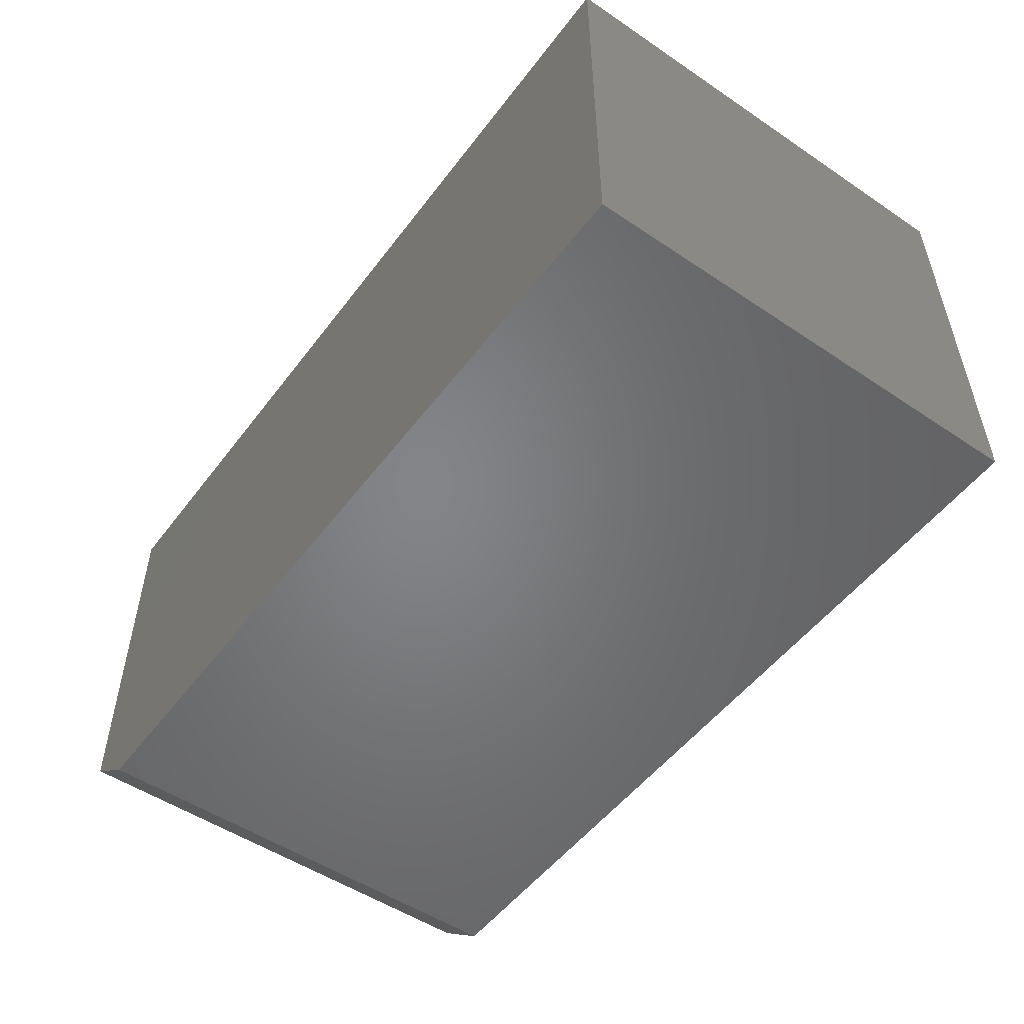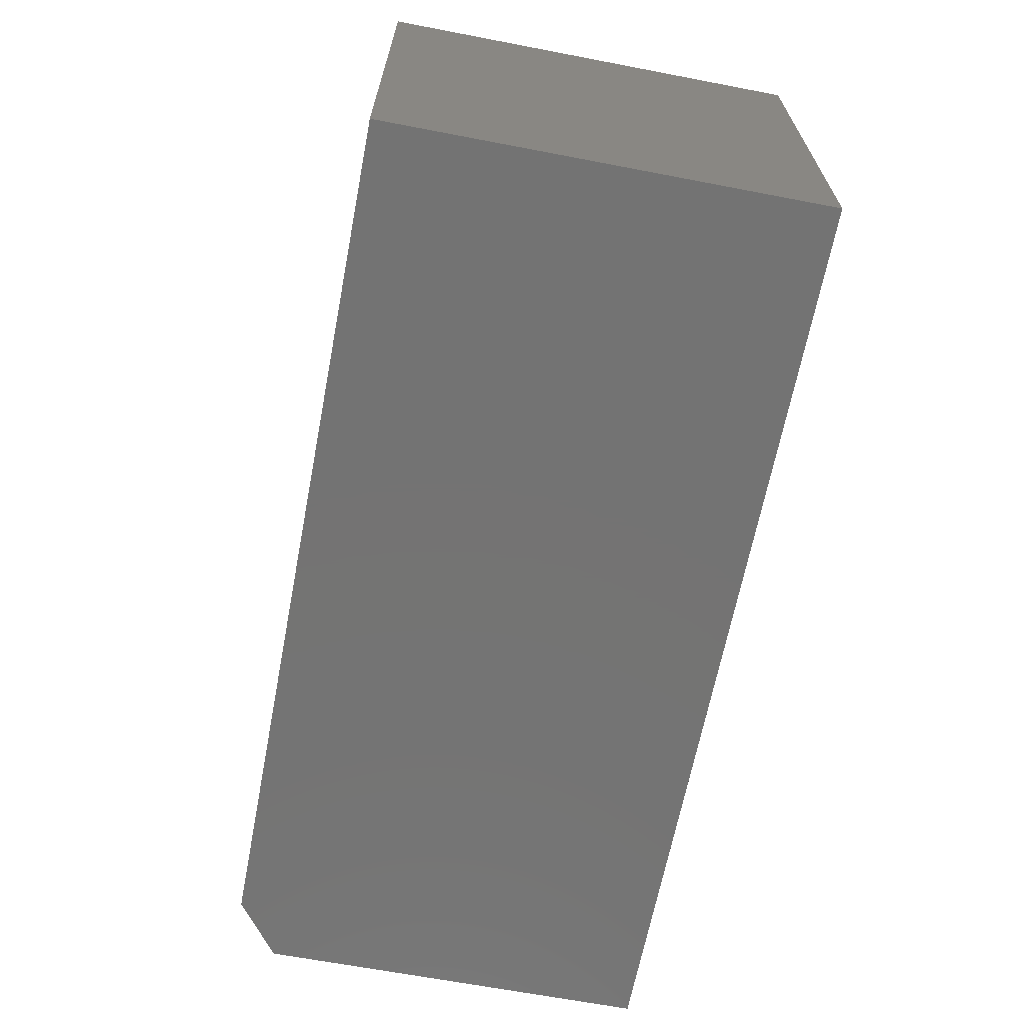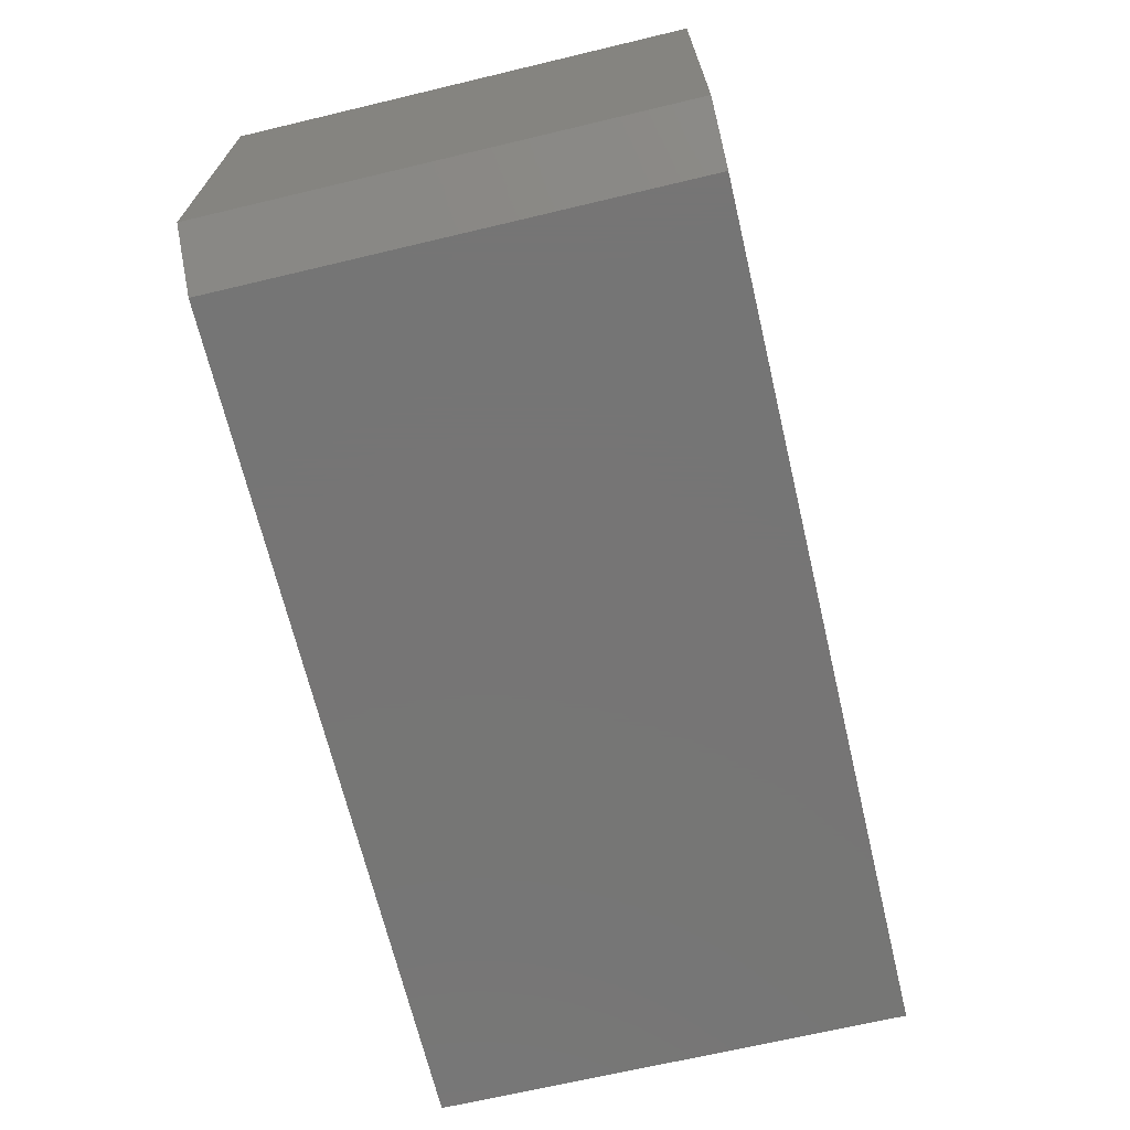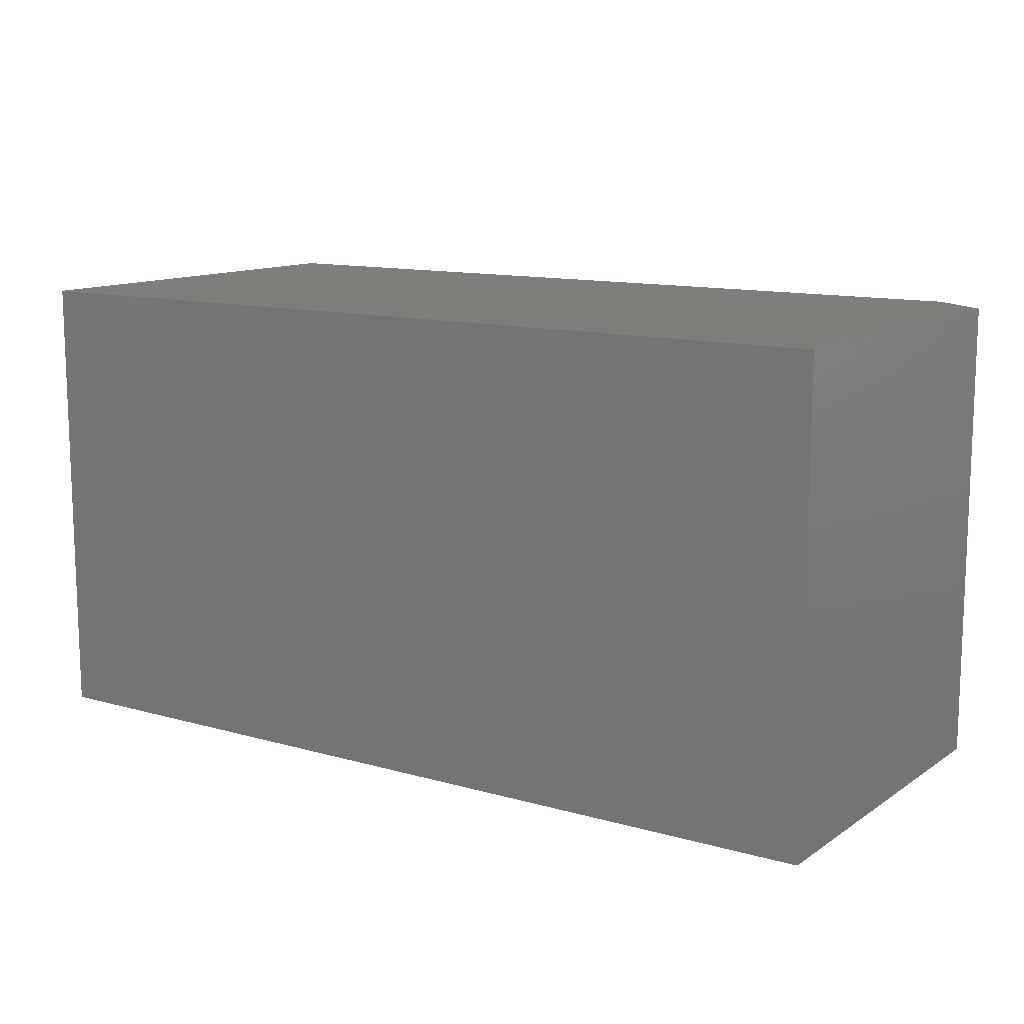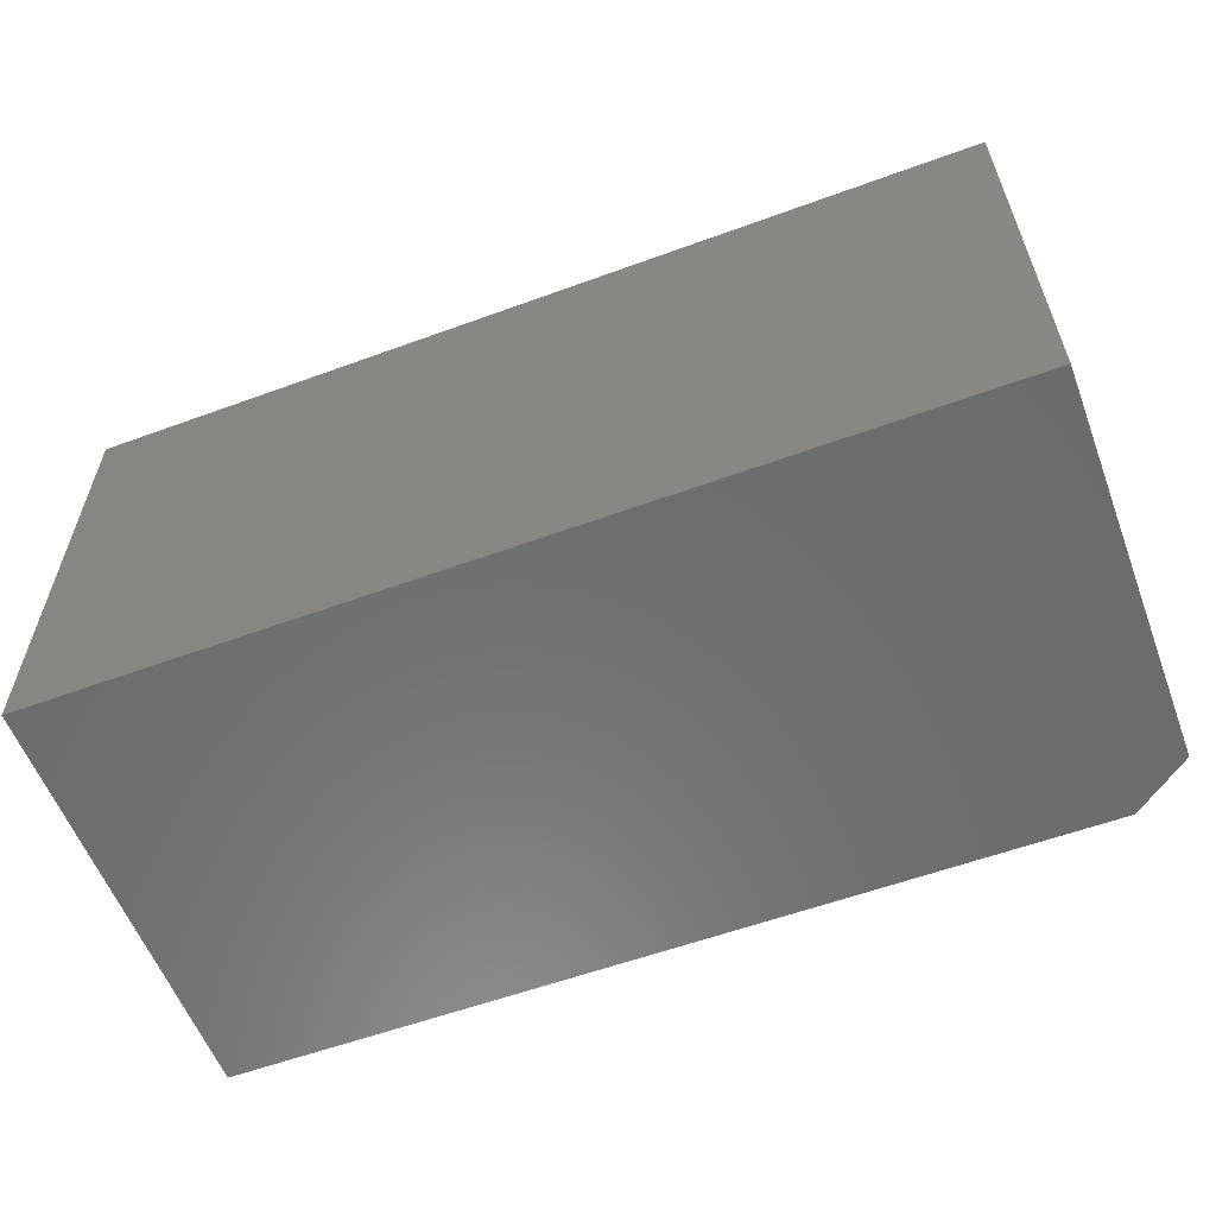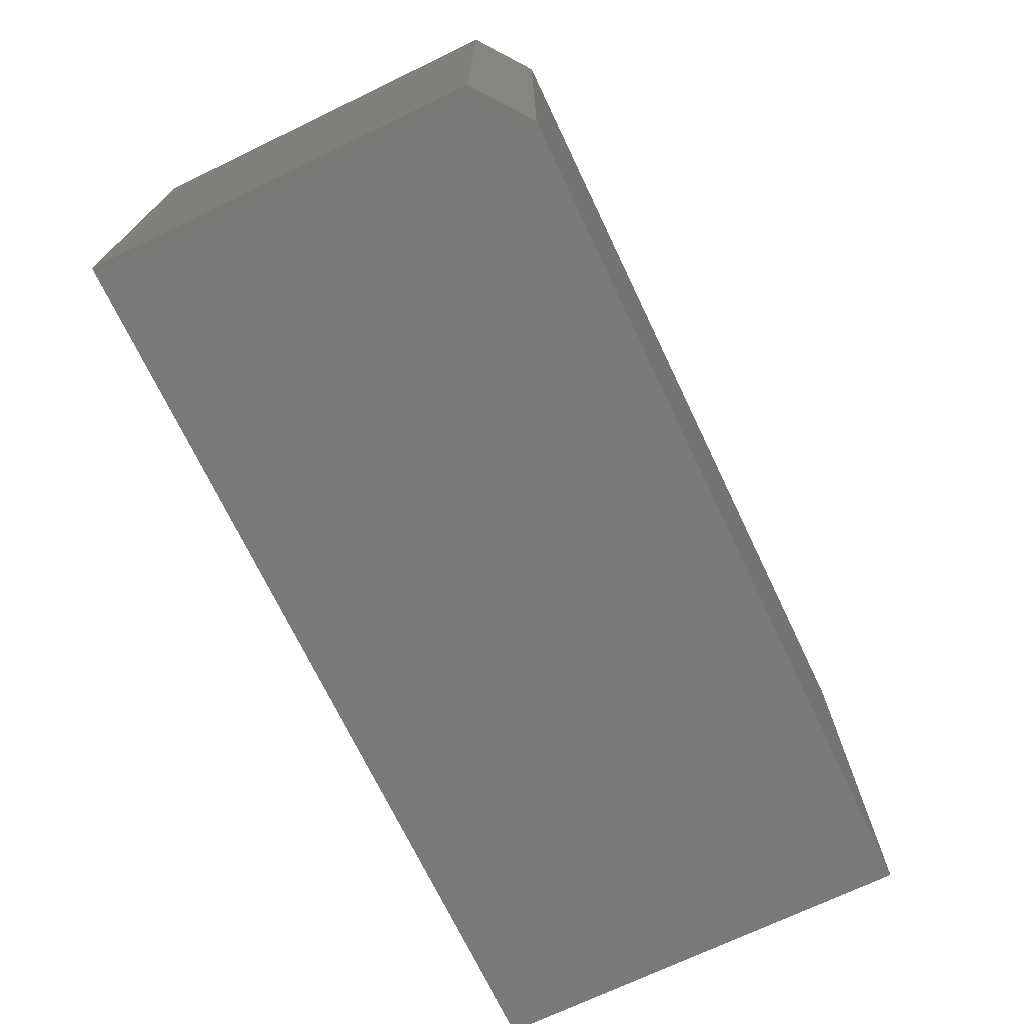
<metadata>
{"format":"stl","ext":"stl","renderer":"f3d","projection":"perspective","resolution":1024,"background":"white","views":[{"elev":-51.8,"azim":-126.0,"up":"+Z"},{"elev":-65.7,"azim":-100.9,"up":"+Y"},{"elev":-67.9,"azim":103.4,"up":"+Z"},{"elev":12.1,"azim":33.8,"up":"+Y"},{"elev":-58.2,"azim":20.7,"up":"+Y"},{"elev":-71.6,"azim":115.6,"up":"+Y"}]}
</metadata>
<code>
# stl→obj: 10 verts, 16 faces
v -0.75 -0.3828 0
v -0.75 0.3909 0
v 0.6562 -0.3828 0
v 0.6562 0.3909 0
v -0.75 0.3909 0.7109
v 0.75 0.3909 0.7109
v 0.75 0.3909 0.07031
v 0.75 -0.3828 0.7109
v 0.75 -0.3828 0.07031
v -0.75 -0.3828 0.7109
f 1 2 3
f 3 2 4
f 2 5 4
f 4 5 6
f 4 6 7
f 8 9 6
f 6 9 7
f 10 1 8
f 8 1 3
f 8 3 9
f 9 3 7
f 7 3 4
f 10 8 5
f 5 8 6
f 5 2 10
f 10 2 1

</code>
